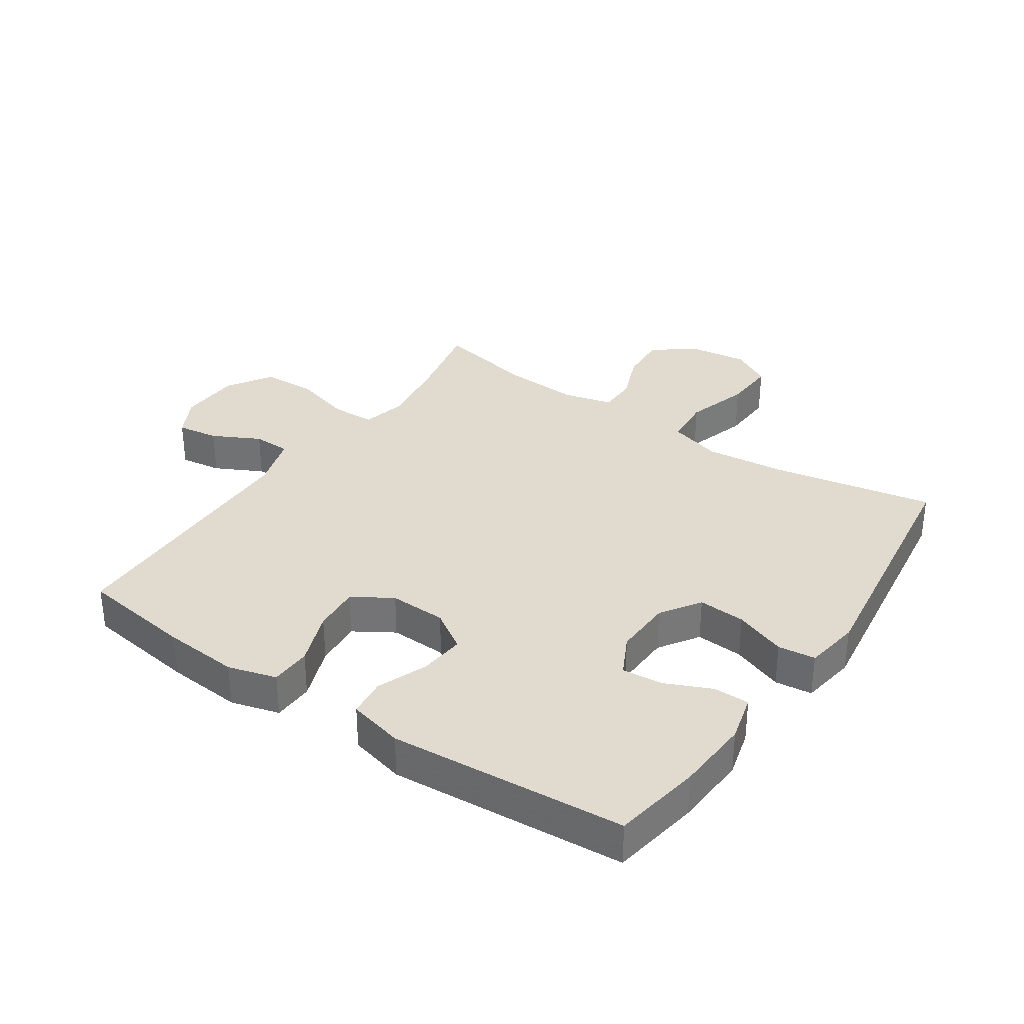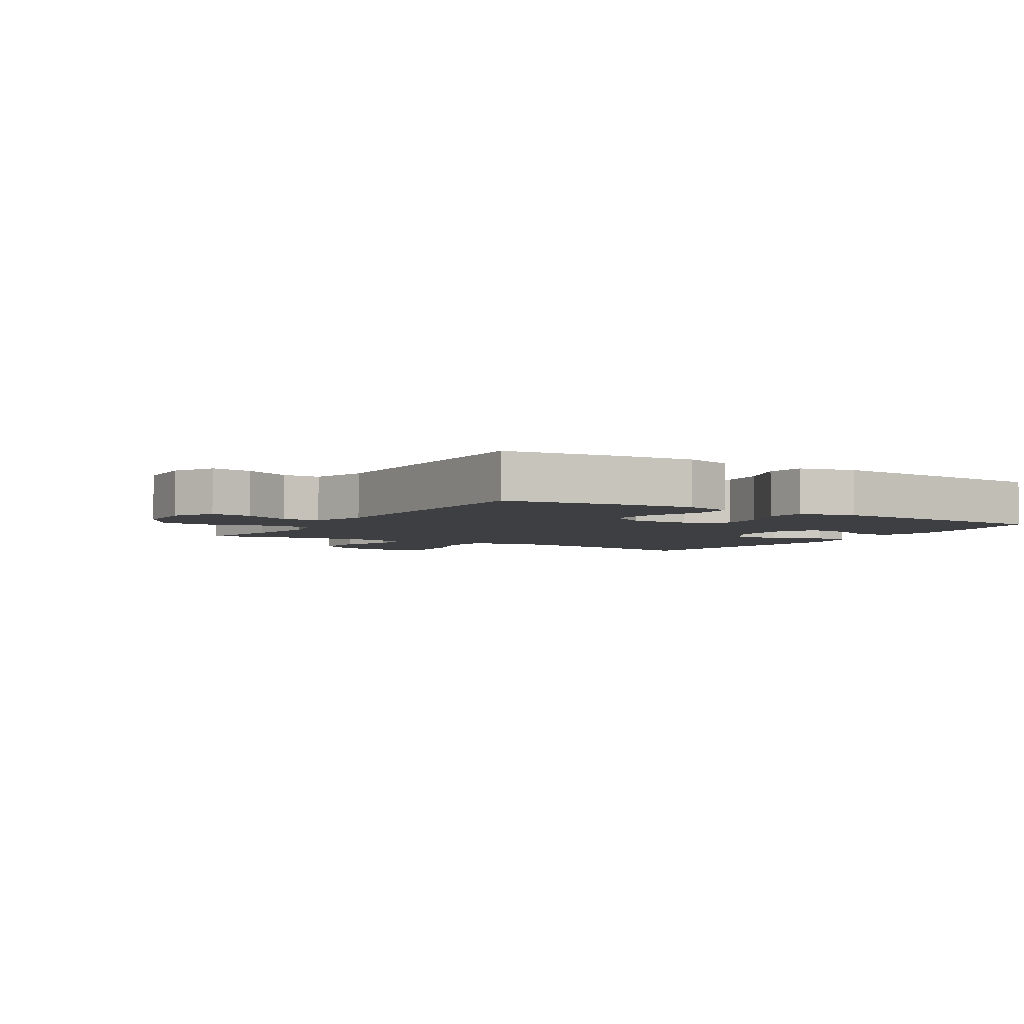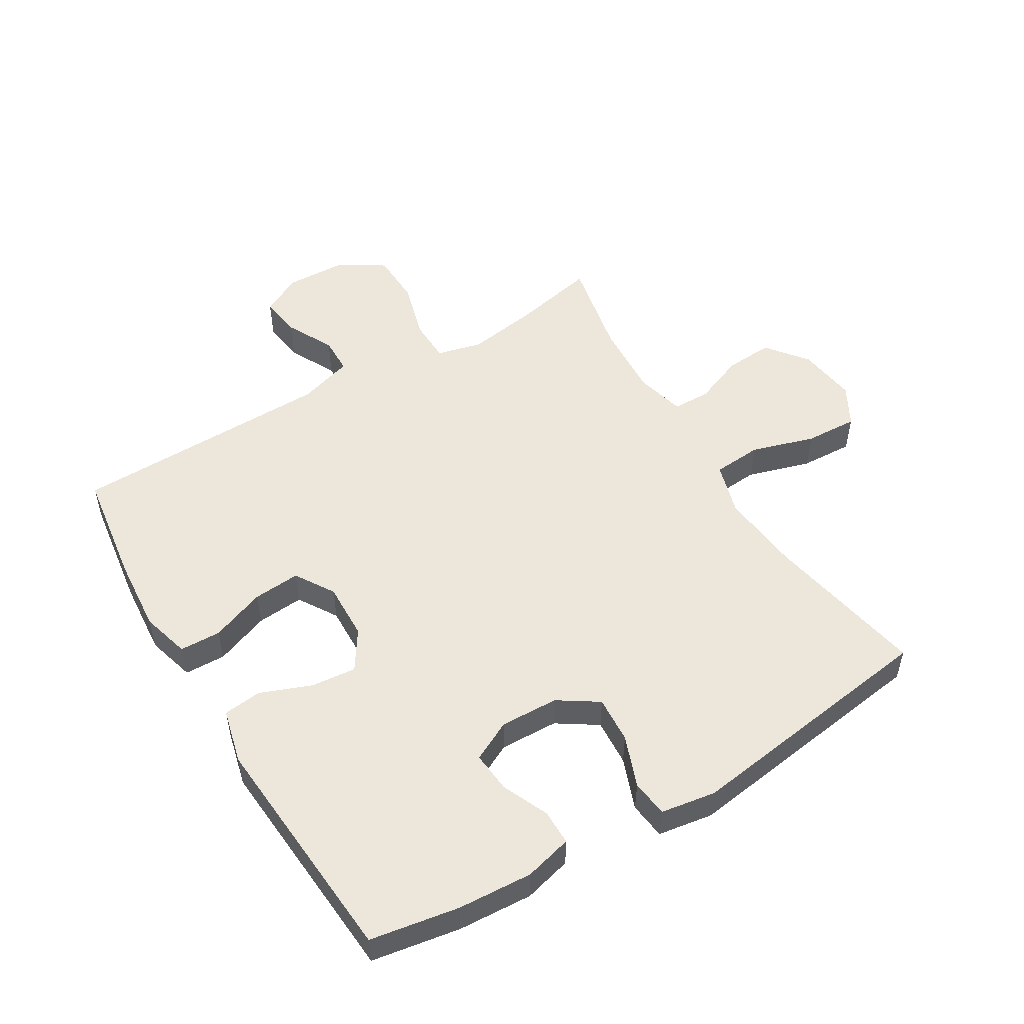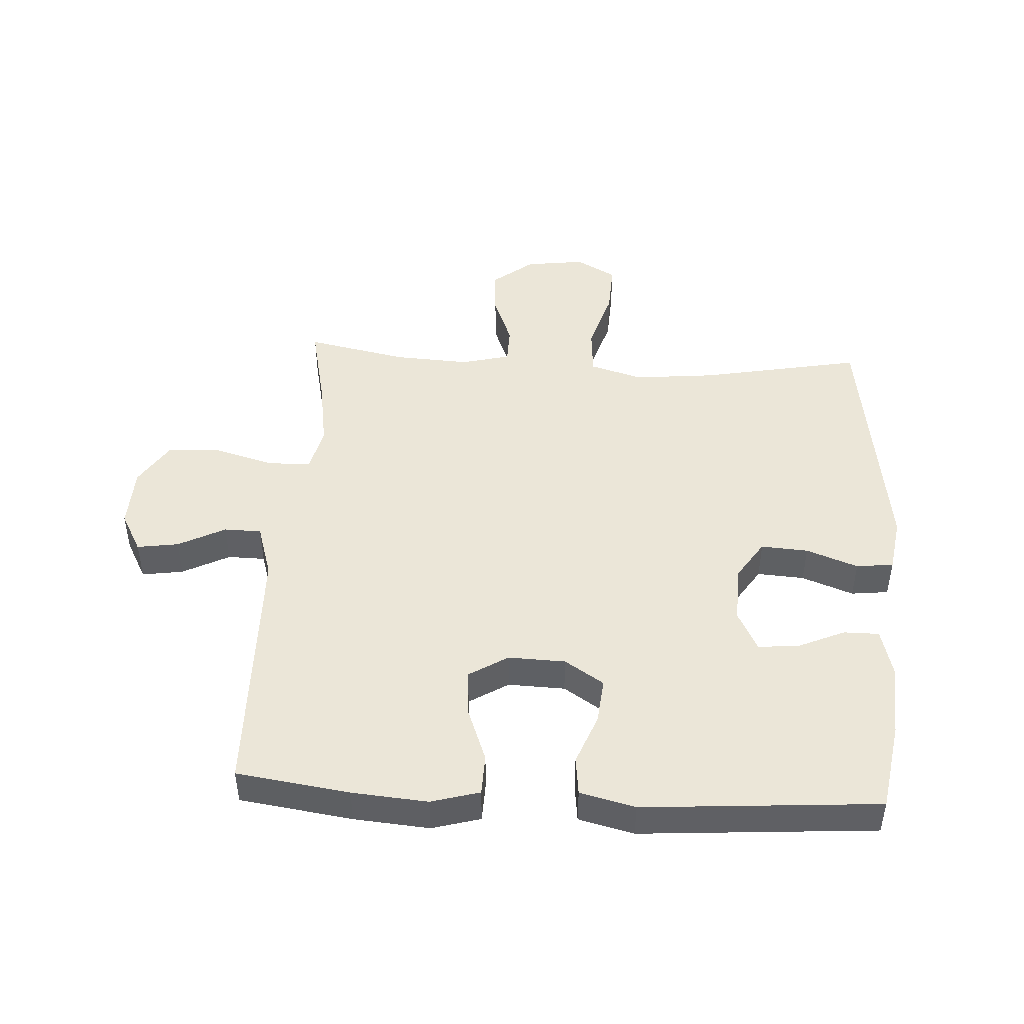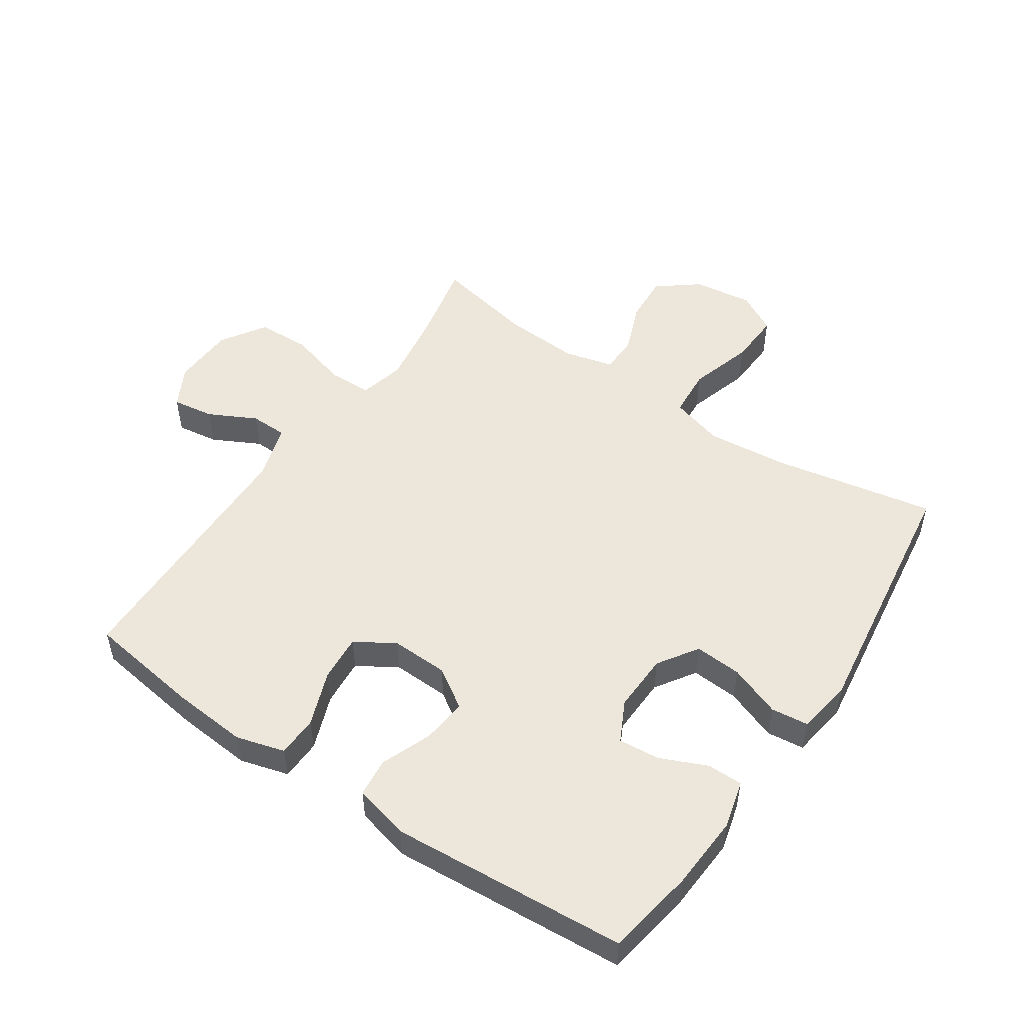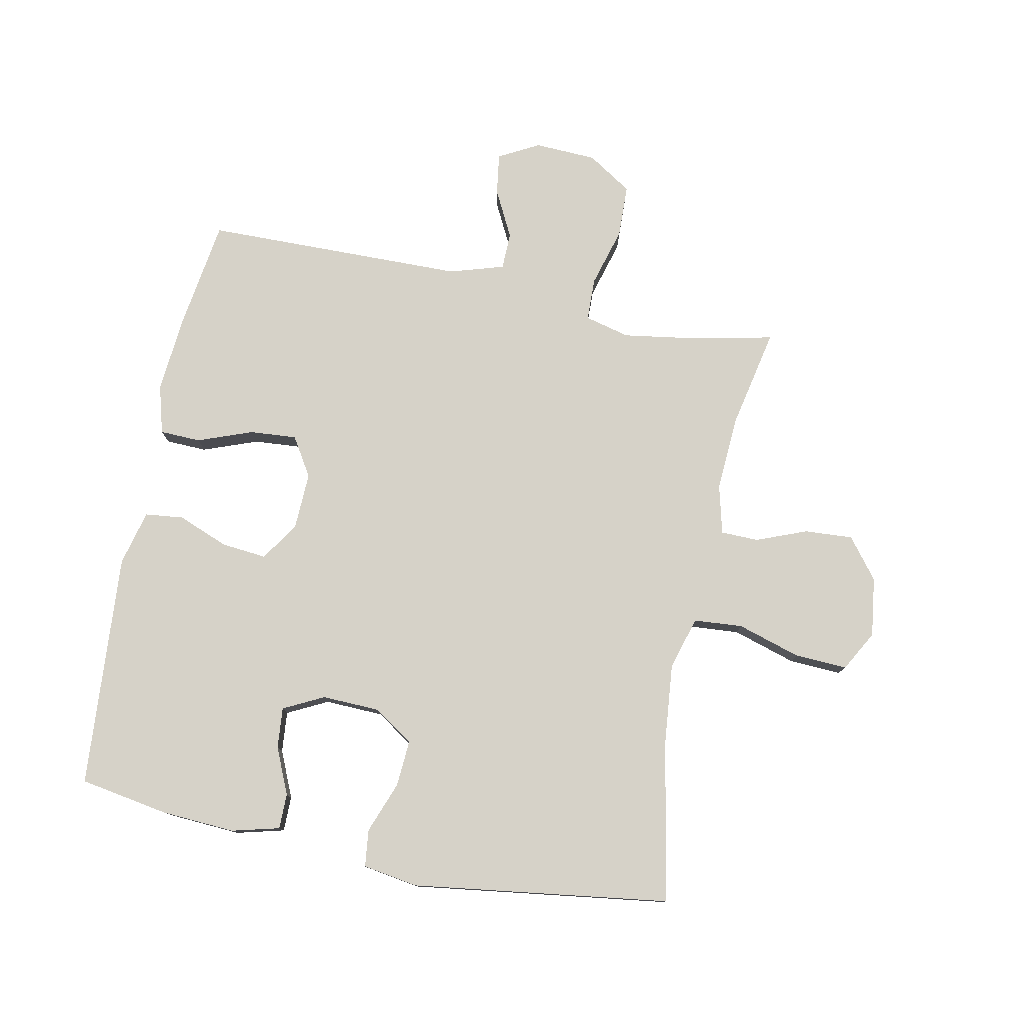
<metadata>
{"format":"obj","ext":"obj","renderer":"f3d","projection":"perspective","resolution":1024,"background":"white","views":[{"elev":33.5,"azim":34.2,"up":"+Y"},{"elev":-4.0,"azim":-31.4,"up":"+Y"},{"elev":52.0,"azim":59.0,"up":"+Y"},{"elev":46.4,"azim":3.3,"up":"+Y"},{"elev":51.2,"azim":34.1,"up":"+Y"},{"elev":78.2,"azim":101.5,"up":"+Y"}]}
</metadata>
<code>
v -0.5 0.07 -0.5
v -0.471 0.07 -0.365
v -0.453 0.07 -0.25
v -0.471 0.07 -0.177
v -0.54 0.07 -0.175
v -0.636 0.07 -0.202
v -0.722 0.07 -0.199
v -0.768 0.07 -0.127
v -0.772 0.07 -0.027
v -0.737 0.07 0.038
v -0.67 0.07 0.028
v -0.594 0.07 -0.011
v -0.534 0.07 -0.01
v -0.507 0.07 0.078
v -0.5 0.07 0.5
v -0.318 0.07 0.526
v -0.196 0.07 0.536
v -0.118 0.07 0.514
v -0.116 0.07 0.448
v -0.149 0.07 0.36
v -0.155 0.07 0.284
v -0.092 0.07 0.245
v 0 0.07 0.248
v 0.063 0.07 0.289
v 0.056 0.07 0.362
v 0.024 0.07 0.444
v 0.031 0.07 0.506
v 0.12 0.07 0.528
v 0.5 0.07 0.5
v 0.524 0.07 0.357
v 0.531 0.07 0.237
v 0.511 0.07 0.16
v 0.454 0.07 0.16
v 0.379 0.07 0.193
v 0.313 0.07 0.199
v 0.28 0.07 0.134
v 0.283 0.07 0.04
v 0.325 0.07 -0.024
v 0.401 0.07 -0.019
v 0.484 0.07 0.012
v 0.544 0.07 0.005
v 0.558 0.07 -0.084
v 0.5 0.07 -0.5
v 0.239 0.07 -0.45
v 0.109 0.07 -0.437
v 0.024 0.07 -0.462
v 0.018 0.07 -0.541
v 0.049 0.07 -0.643
v 0.053 0.07 -0.728
v -0.012 0.07 -0.764
v -0.108 0.07 -0.751
v -0.173 0.07 -0.7
v -0.168 0.07 -0.622
v -0.136 0.07 -0.541
v -0.137 0.07 -0.48
v -0.216 0.07 -0.46
v -0.338 0.07 -0.467
v -0.5 0 -0.5
v -0.471 0 -0.365
v -0.453 0 -0.25
v -0.471 0 -0.177
v -0.54 0 -0.175
v -0.636 0 -0.202
v -0.722 0 -0.199
v -0.768 0 -0.127
v -0.772 0 -0.027
v -0.737 0 0.038
v -0.67 0 0.028
v -0.594 0 -0.011
v -0.534 0 -0.01
v -0.507 0 0.078
v -0.5 0 0.5
v -0.318 0 0.526
v -0.196 0 0.536
v -0.118 0 0.514
v -0.116 0 0.448
v -0.149 0 0.36
v -0.155 0 0.284
v -0.092 0 0.245
v 0 0 0.248
v 0.063 0 0.289
v 0.056 0 0.362
v 0.024 0 0.444
v 0.031 0 0.506
v 0.12 0 0.528
v 0.5 0 0.5
v 0.524 0 0.357
v 0.531 0 0.237
v 0.511 0 0.16
v 0.454 0 0.16
v 0.379 0 0.193
v 0.313 0 0.199
v 0.28 0 0.134
v 0.283 0 0.04
v 0.325 0 -0.024
v 0.401 0 -0.019
v 0.484 0 0.012
v 0.544 0 0.005
v 0.558 0 -0.084
v 0.5 0 -0.5
v 0.239 0 -0.45
v 0.109 0 -0.437
v 0.024 0 -0.462
v 0.018 0 -0.541
v 0.049 0 -0.643
v 0.053 0 -0.728
v -0.012 0 -0.764
v -0.108 0 -0.751
v -0.173 0 -0.7
v -0.168 0 -0.622
v -0.136 0 -0.541
v -0.137 0 -0.48
v -0.216 0 -0.46
v -0.338 0 -0.467
f 51 52 53 54
f 51 54 55
f 50 51 55
f 47 48 49 50
f 46 47 50 55
f 45 46 55 56
f 41 42 43 44
f 39 40 41 44
f 38 39 44 45
f 37 38 45 56
f 31 32 33 34
f 31 34 35
f 30 31 35
f 29 30 35
f 28 29 35
f 25 26 27 28
f 24 25 28 35
f 23 24 35 36
f 17 18 19 20
f 17 20 21
f 14 15 16 17
f 13 14 17 21
f 9 10 11 12
f 9 12 13
f 8 9 13
f 5 6 7 8
f 4 5 8 13
f 57 1 2
f 57 2 3
f 56 57 3 4
f 22 23 36 37
f 22 37 56 4
f 4 13 21 22
f 111 110 109 108
f 112 111 108
f 112 108 107
f 107 106 105 104
f 112 107 104 103
f 113 112 103 102
f 101 100 99 98
f 101 98 97 96
f 102 101 96 95
f 113 102 95 94
f 91 90 89 88
f 92 91 88
f 92 88 87
f 92 87 86
f 92 86 85
f 85 84 83 82
f 92 85 82 81
f 93 92 81 80
f 77 76 75 74
f 78 77 74
f 74 73 72 71
f 78 74 71 70
f 69 68 67 66
f 70 69 66
f 70 66 65
f 65 64 63 62
f 70 65 62 61
f 59 58 114
f 60 59 114
f 61 60 114 113
f 94 93 80 79
f 61 113 94 79
f 79 78 70 61
f 1 58 59 2
f 2 59 60 3
f 3 60 61 4
f 4 61 62 5
f 5 62 63 6
f 6 63 64 7
f 7 64 65 8
f 8 65 66 9
f 9 66 67 10
f 10 67 68 11
f 11 68 69 12
f 12 69 70 13
f 13 70 71 14
f 14 71 72 15
f 15 72 73 16
f 16 73 74 17
f 17 74 75 18
f 18 75 76 19
f 19 76 77 20
f 20 77 78 21
f 21 78 79 22
f 22 79 80 23
f 23 80 81 24
f 24 81 82 25
f 25 82 83 26
f 26 83 84 27
f 27 84 85 28
f 28 85 86 29
f 29 86 87 30
f 30 87 88 31
f 31 88 89 32
f 32 89 90 33
f 33 90 91 34
f 34 91 92 35
f 35 92 93 36
f 36 93 94 37
f 37 94 95 38
f 38 95 96 39
f 39 96 97 40
f 40 97 98 41
f 41 98 99 42
f 42 99 100 43
f 43 100 101 44
f 44 101 102 45
f 45 102 103 46
f 46 103 104 47
f 47 104 105 48
f 48 105 106 49
f 49 106 107 50
f 50 107 108 51
f 51 108 109 52
f 52 109 110 53
f 53 110 111 54
f 54 111 112 55
f 55 112 113 56
f 56 113 114 57
f 57 114 58 1

</code>
